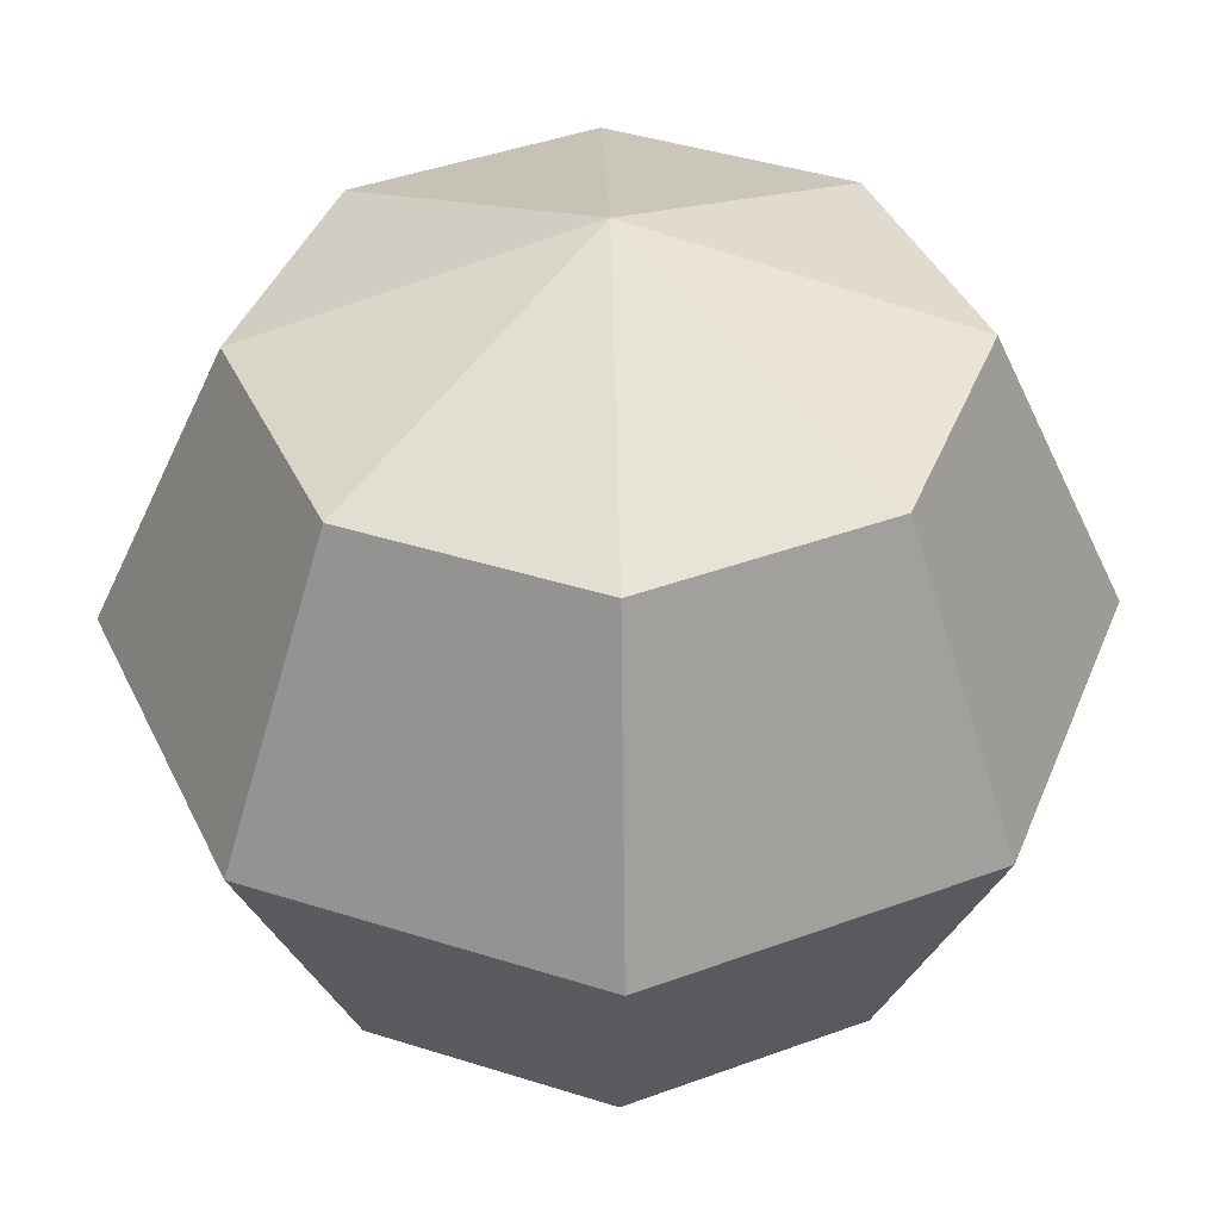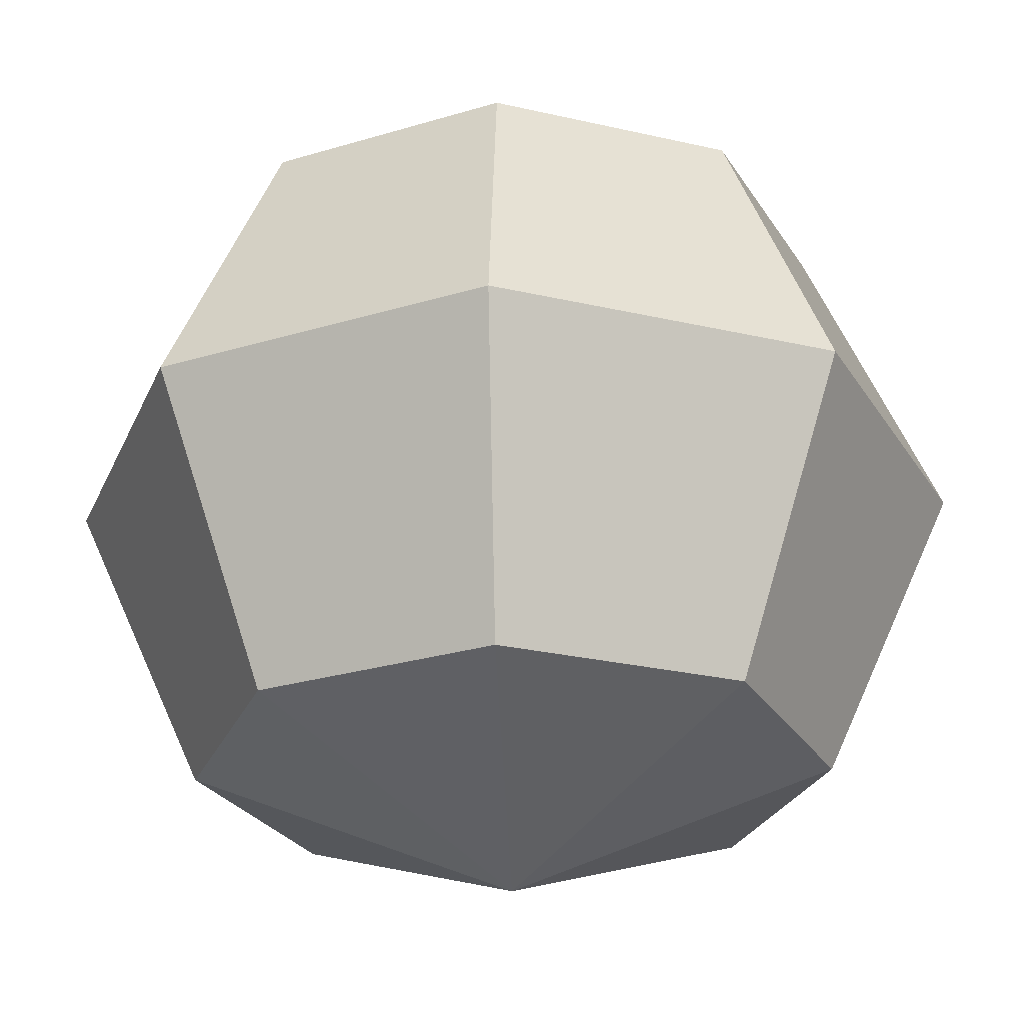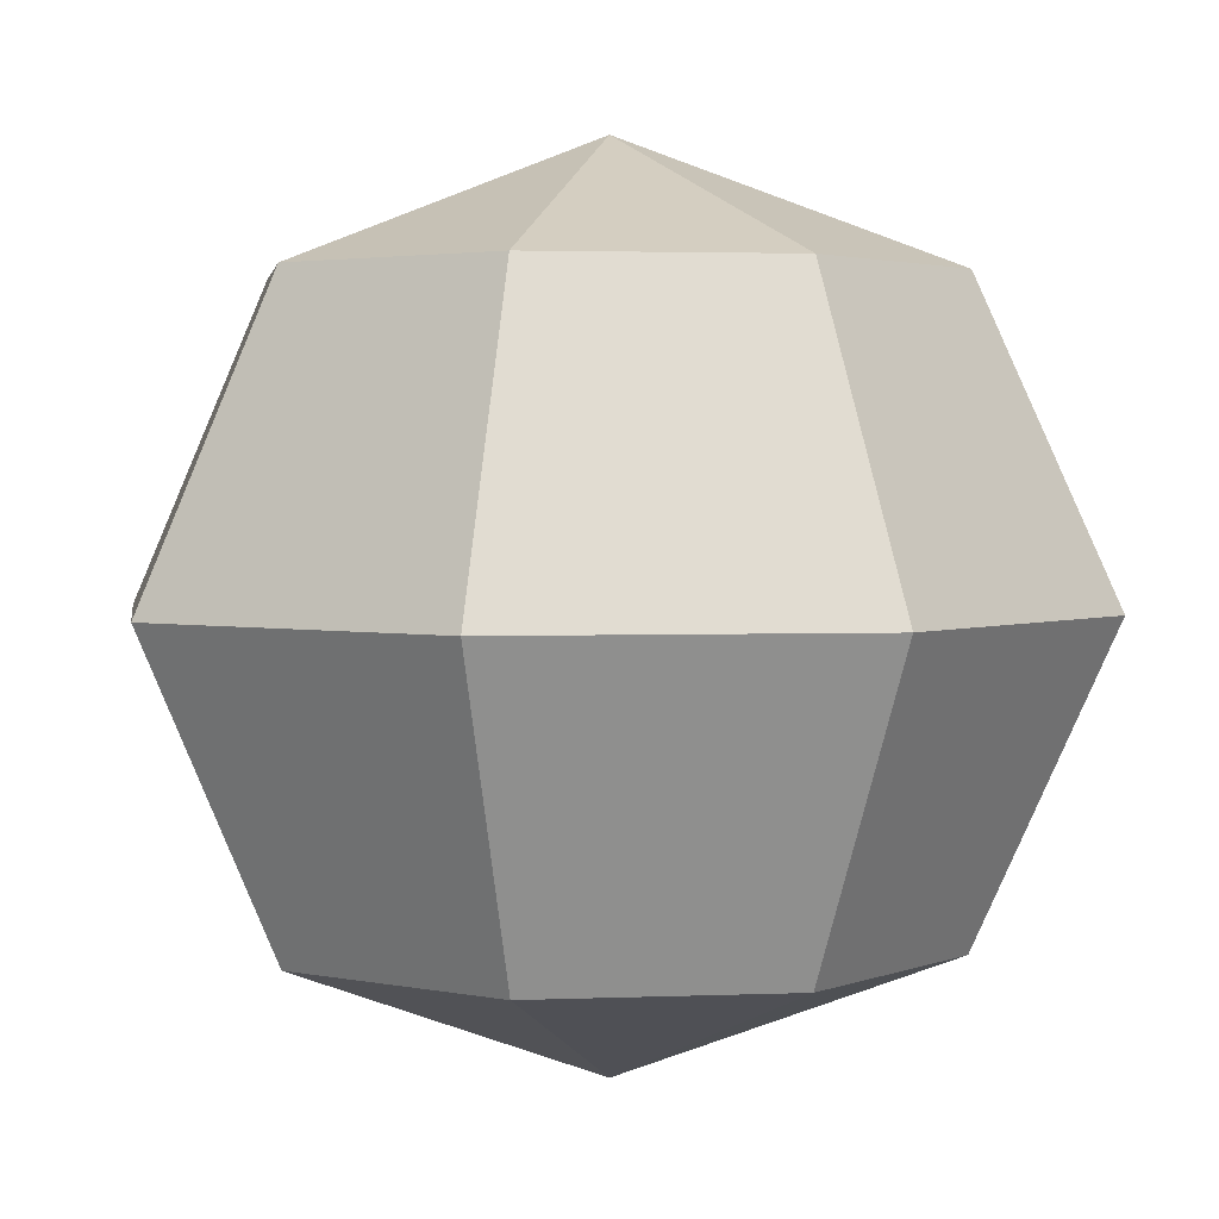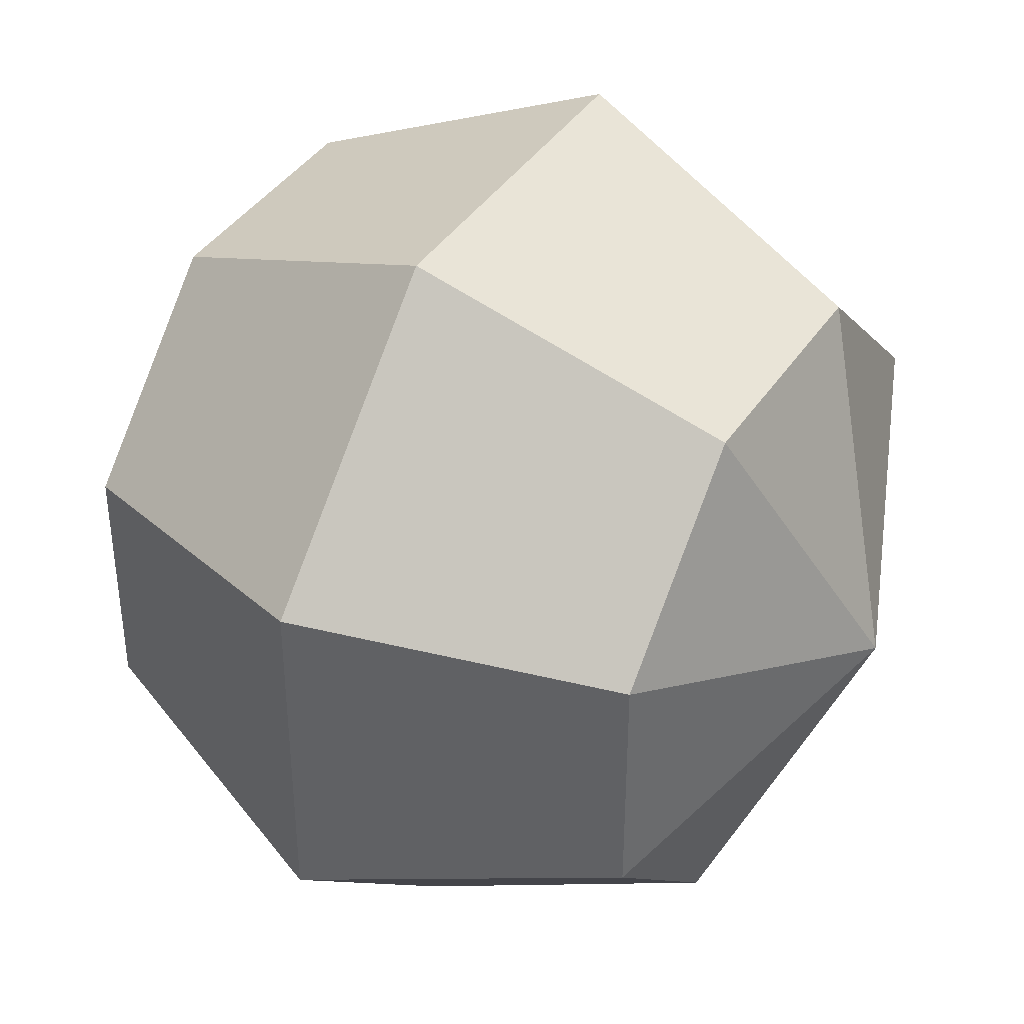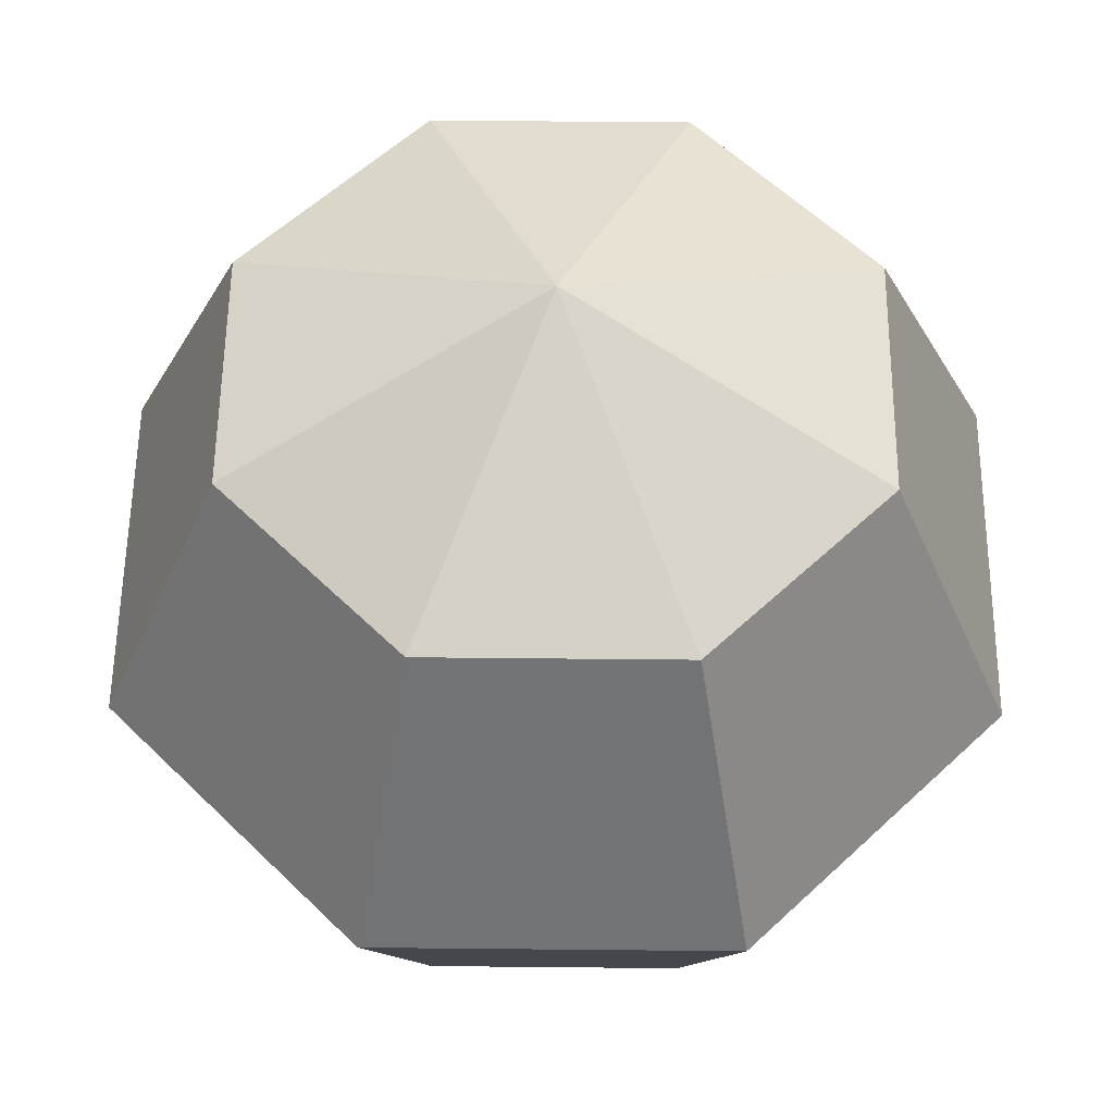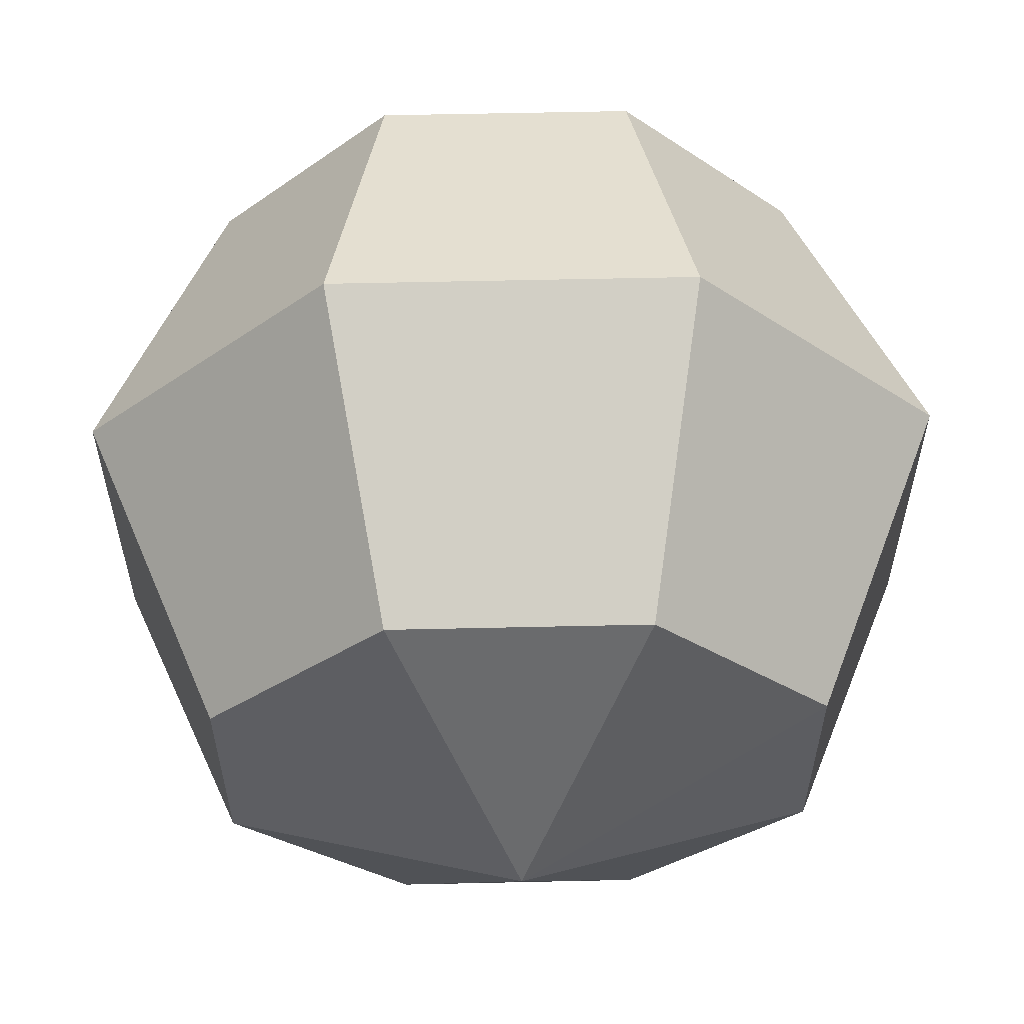
<metadata>
{"format":"obj","ext":"obj","renderer":"f3d","projection":"perspective","resolution":1024,"background":"white","views":[{"elev":41.6,"azim":66.0,"up":"+Y"},{"elev":-26.9,"azim":-19.8,"up":"+Y"},{"elev":2.6,"azim":171.7,"up":"+Y"},{"elev":40.0,"azim":120.2,"up":"+Z"},{"elev":56.6,"azim":90.6,"up":"+Y"},{"elev":59.4,"azim":-1.3,"up":"+Z"}]}
</metadata>
<code>
o Boulder
v -0.0625 -0.125 0.0625
v -0.0625 0.125 0.0625
v -0.02589 0.08839 0.1509
v -0.01072 2.776e-17 0.1875
v -0.02589 -0.08839 0.1509
v 0.02589 0.08839 0.09911
v 0.0625 2.776e-17 0.1143
v 0.02589 -0.08839 0.09911
v 0.02589 0.08839 0.02589
v 0.0625 2.776e-17 0.01072
v 0.02589 -0.08839 0.02589
v -0.02589 0.08839 -0.02589
v -0.01072 2.776e-17 -0.0625
v -0.02589 -0.08839 -0.02589
v -0.09911 0.08839 -0.02589
v -0.1143 2.776e-17 -0.0625
v -0.09911 -0.08839 -0.02589
v -0.1509 0.08839 0.02589
v -0.1875 2.776e-17 0.01072
v -0.1509 -0.08839 0.02589
v -0.1509 0.08839 0.09911
v -0.1875 2.776e-17 0.1143
v -0.1509 -0.08839 0.09911
v -0.09911 0.08839 0.1509
v -0.1143 2.776e-17 0.1875
v -0.09911 -0.08839 0.1509
f 3 6 2
f 3 4 7 6
f 4 5 8 7
f 8 5 1
f 6 9 2
f 6 7 10 9
f 7 8 11 10
f 11 8 1
f 9 12 2
f 9 10 13 12
f 10 11 14 13
f 14 11 1
f 12 15 2
f 12 13 16 15
f 13 14 17 16
f 17 14 1
f 15 18 2
f 15 16 19 18
f 16 17 20 19
f 20 17 1
f 18 21 2
f 18 19 22 21
f 19 20 23 22
f 23 20 1
f 21 24 2
f 21 22 25 24
f 22 23 26 25
f 26 23 1
f 24 3 2
f 24 25 4 3
f 25 26 5 4
f 5 26 1

</code>
